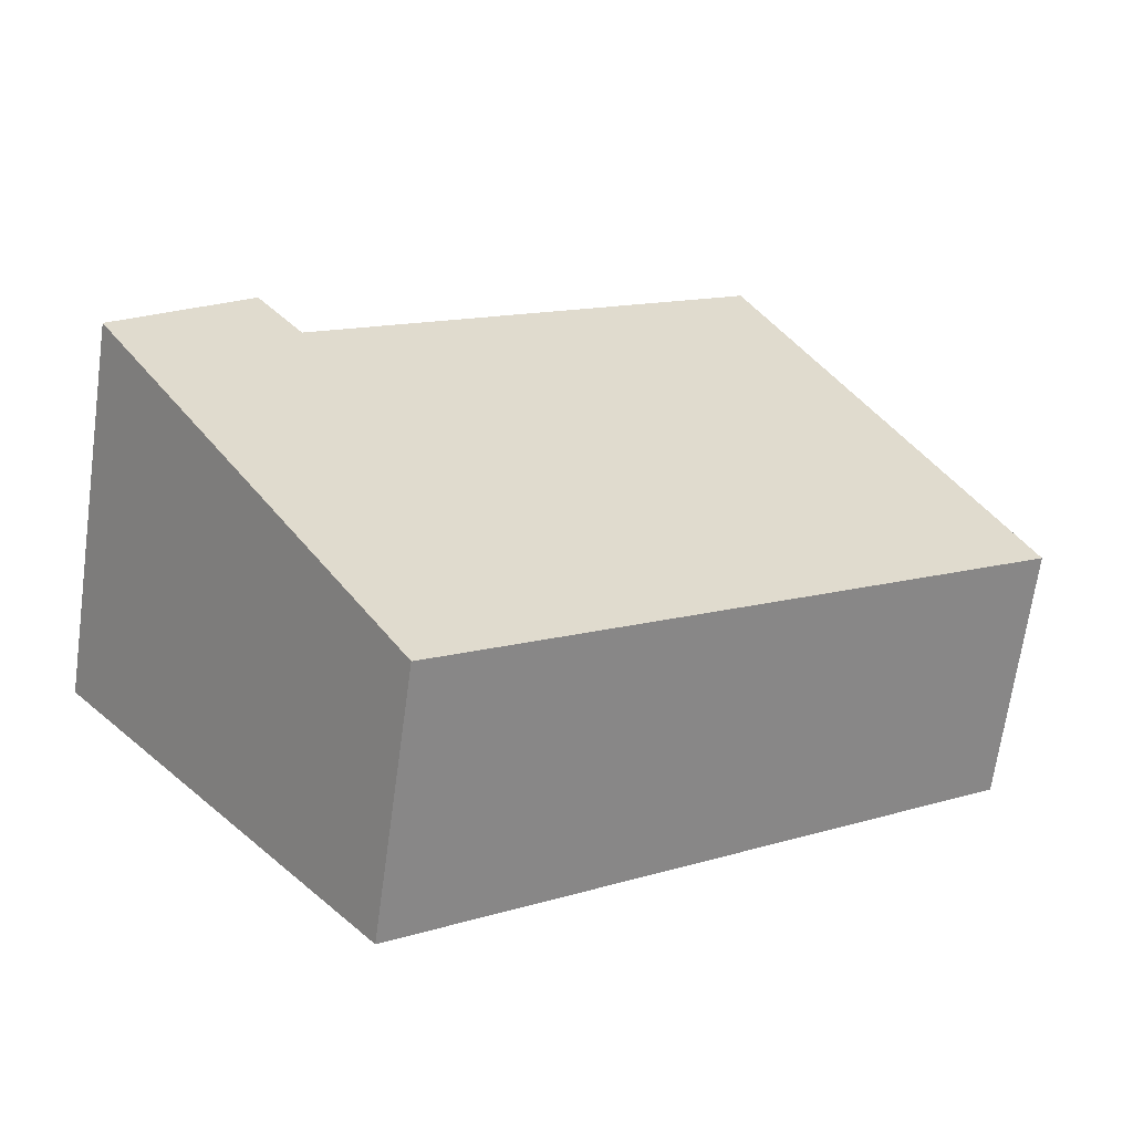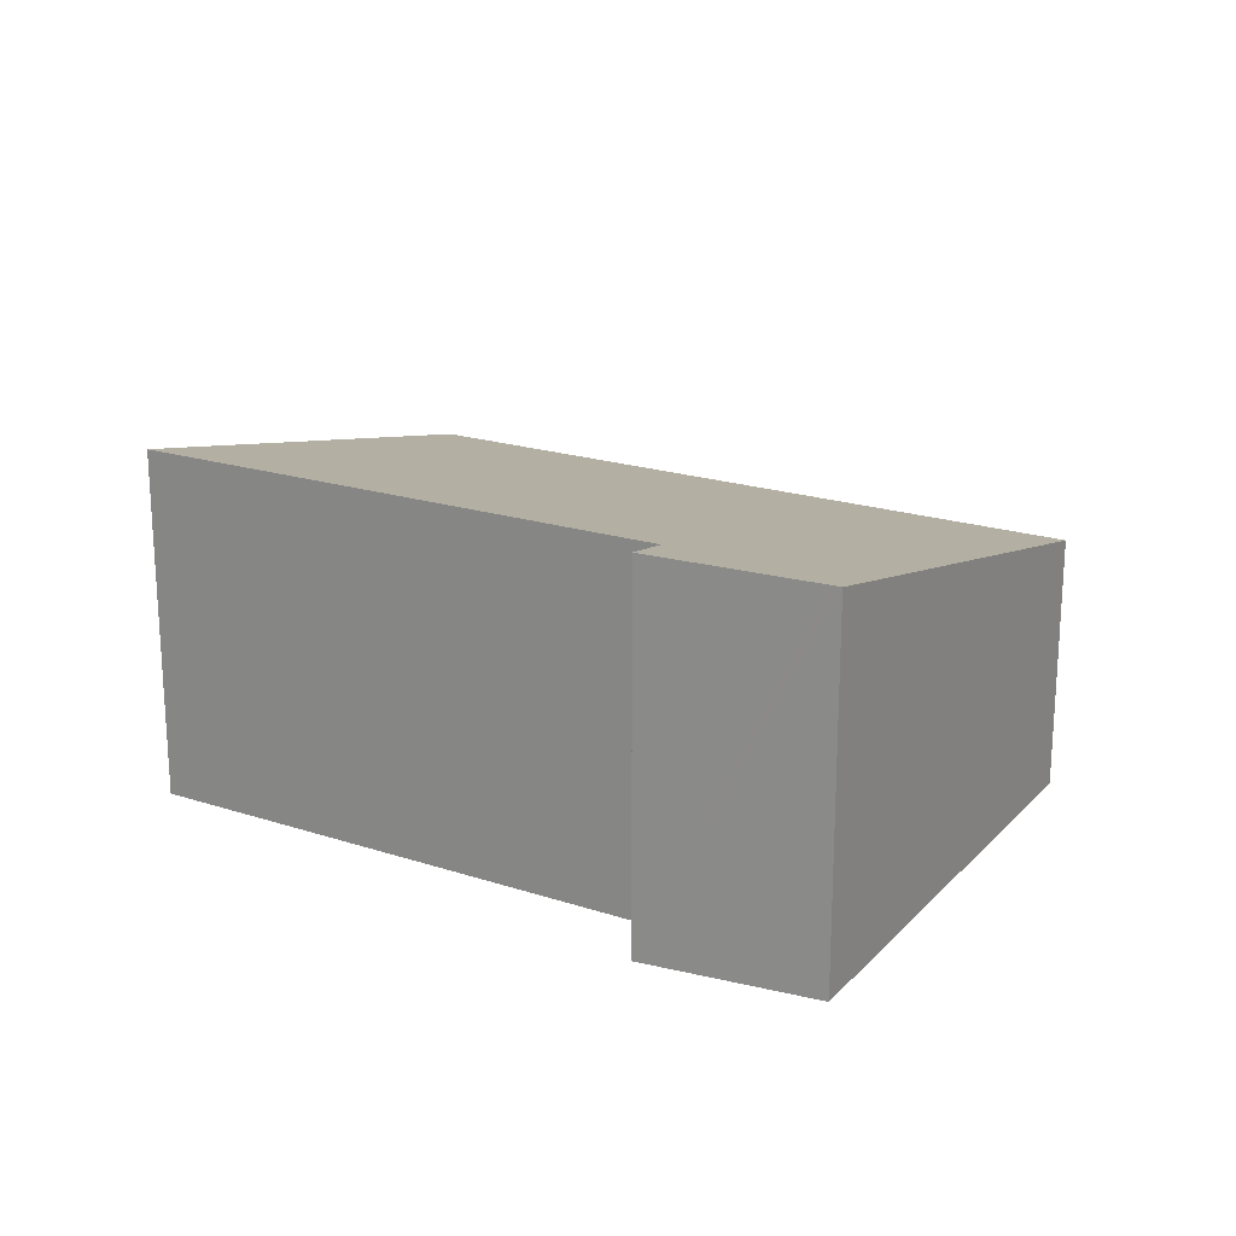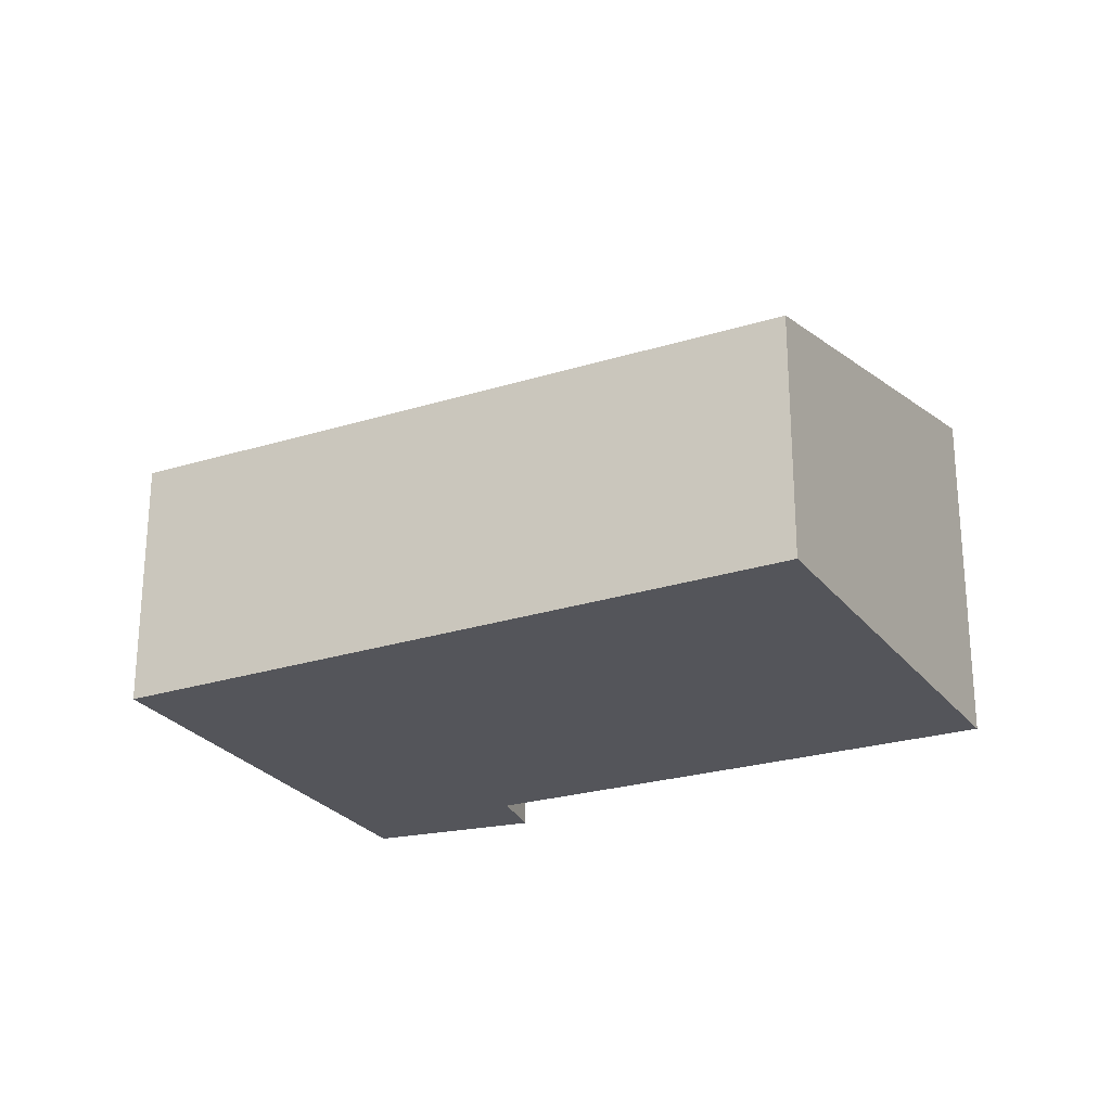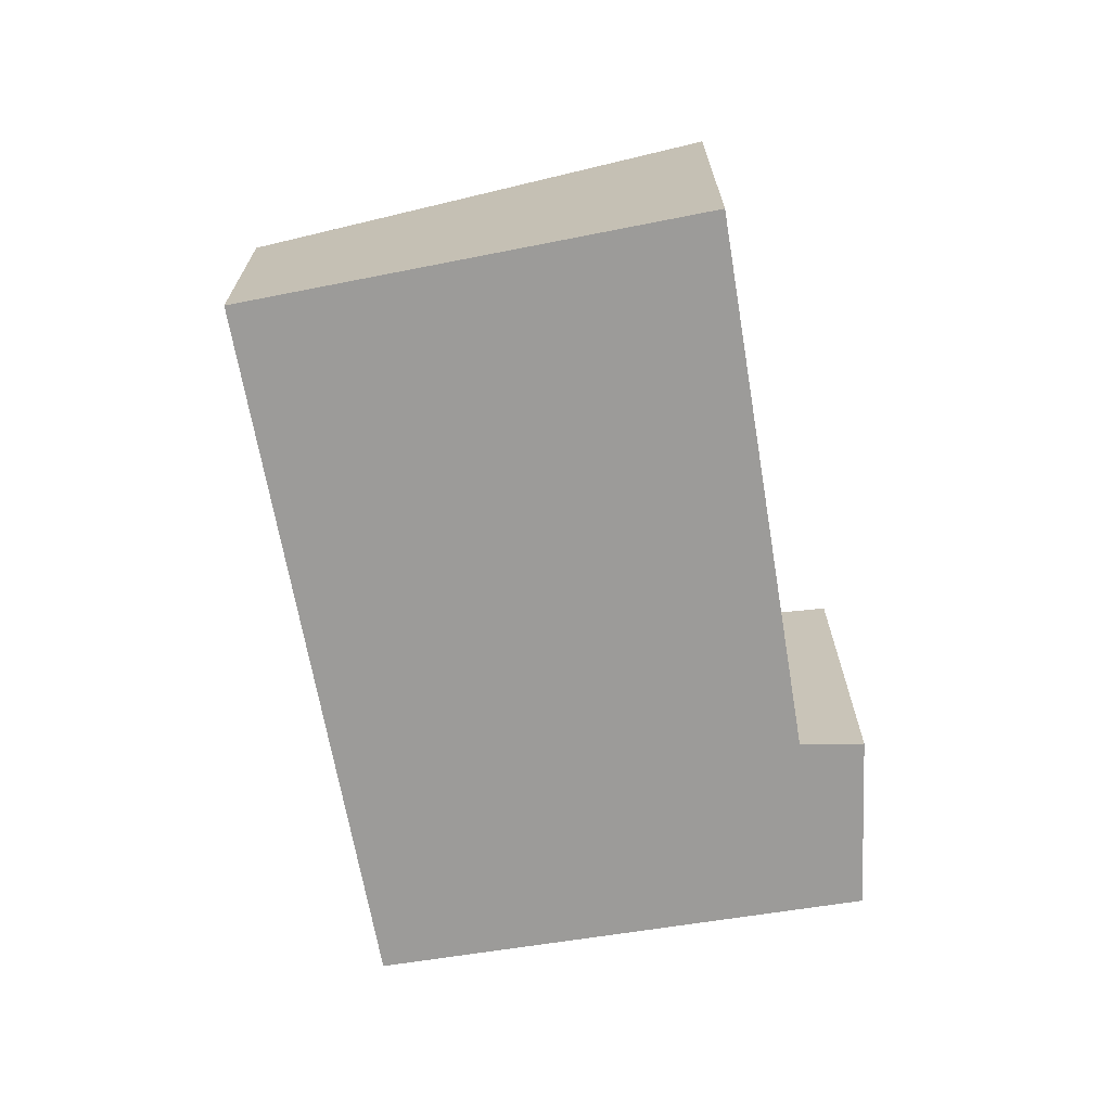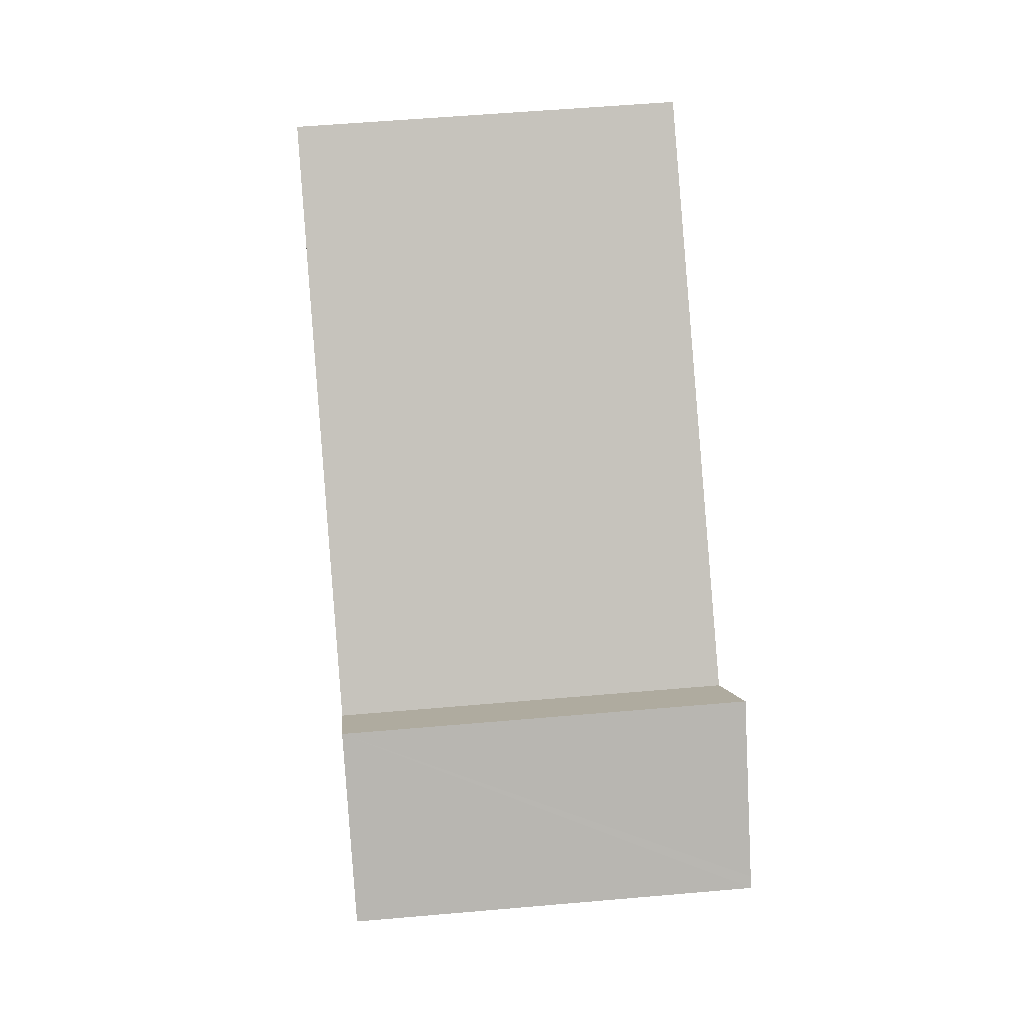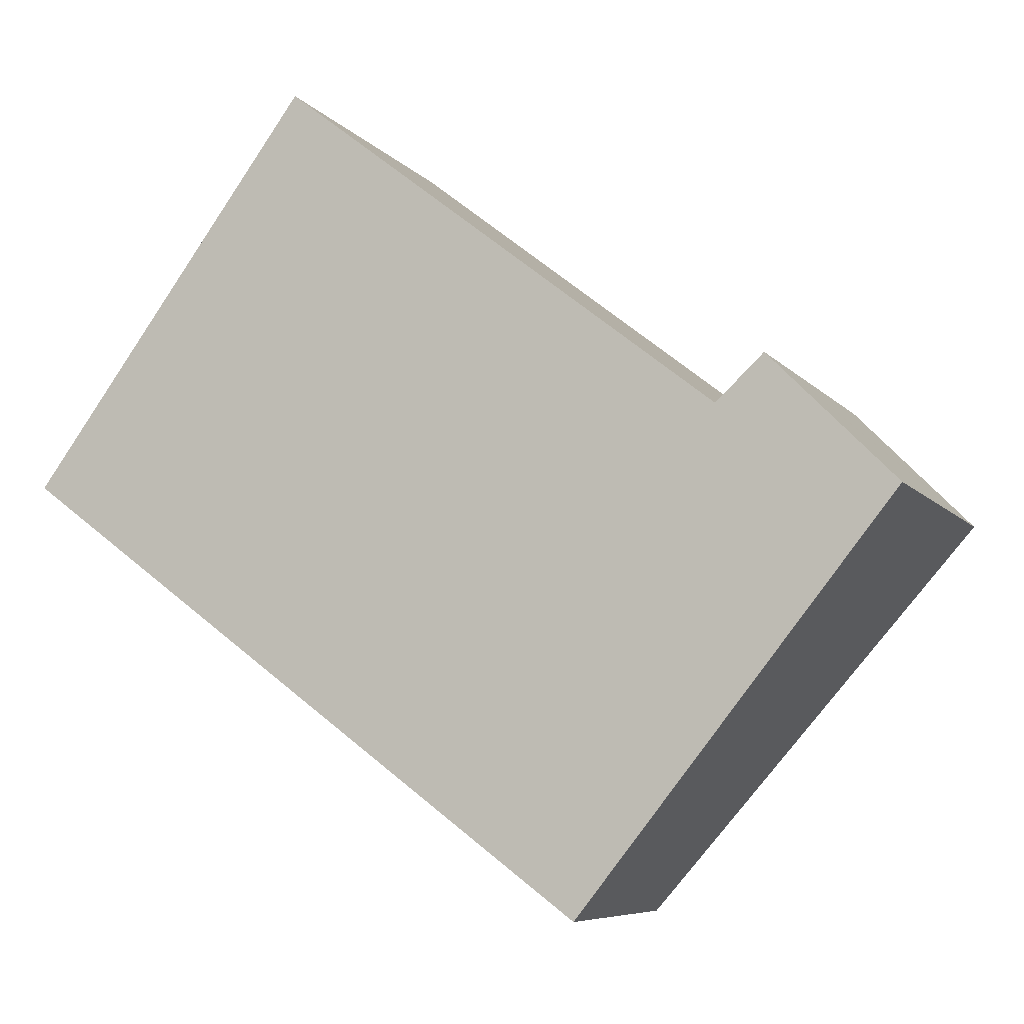
<metadata>
{"format":"obj","ext":"obj","renderer":"f3d","projection":"perspective","resolution":1024,"background":"white","views":[{"elev":-67.8,"azim":172.1,"up":"+Z"},{"elev":20.9,"azim":68.6,"up":"+Y"},{"elev":-25.0,"azim":-115.4,"up":"+Y"},{"elev":-69.8,"azim":-42.7,"up":"+Y"},{"elev":53.5,"azim":84.6,"up":"+Z"},{"elev":-7.1,"azim":20.9,"up":"+Z"}]}
</metadata>
<code>
v  0.058 1.916 0.079
v  1.499 1.916 -1.121
v  0 1.894 1.16e-16
v  1.897 2.612 2.593
v  1.995 1.923 -1.492
v  4.285 1.957 -3.205
v  2.162 2.712 2.956
v  2.176 2.712 2.945
v  5.502 2.742 0.346
v  4.424 1.959 -3.309
v  4.563 2.009 -3.134
v  5.865 2.477 -1.496
v  5.865 2.853 0.689
v  6.768 2.825 -0.225
v  6.828 2.823 -0.285
v  6.828 1.745e-17 -0.285
v  5.865 9.16e-17 -1.496
v  4.563 1.919e-16 -3.134
v  4.424 2.026e-16 -3.309
v  4.285 1.963e-16 -3.205
v  1.995 9.136e-17 -1.492
v  1.499 6.864e-17 -1.121
v  0 0 0
v  0.058 -4.837e-18 0.079
v  1.897 -1.588e-16 2.593
v  2.162 -1.81e-16 2.956
v  5.865 -4.219e-17 0.689
v  5.502 -2.119e-17 0.346
v  2.176 -1.803e-16 2.945
v  6.768 1.378e-17 -0.225
g defaultobject
f 1 2 3
f 2 1 4
f 2 4 5
f 5 4 6
f 6 4 7
f 6 7 8
f 6 8 9
f 6 9 10
f 10 9 11
f 11 9 12
f 12 9 13
f 12 13 14
f 12 14 15
f 16 12 15
f 12 16 11
f 11 16 17
f 11 17 18
f 11 18 10
f 10 18 19
f 19 6 10
f 6 19 5
f 5 19 20
f 5 20 21
f 5 21 2
f 2 21 3
f 3 21 22
f 3 22 23
f 23 1 3
f 1 23 4
f 4 23 24
f 4 24 25
f 4 25 7
f 7 25 26
f 9 27 13
f 27 9 28
f 26 8 7
f 8 28 9
f 28 8 26
f 28 26 29
f 27 14 13
f 14 27 15
f 15 27 16
f 16 27 30
f 30 17 16
f 17 30 27
f 17 27 28
f 17 28 18
f 18 28 29
f 18 29 19
f 19 29 20
f 20 29 21
f 21 29 26
f 21 26 25
f 21 25 24
f 21 24 22
f 22 24 23

</code>
